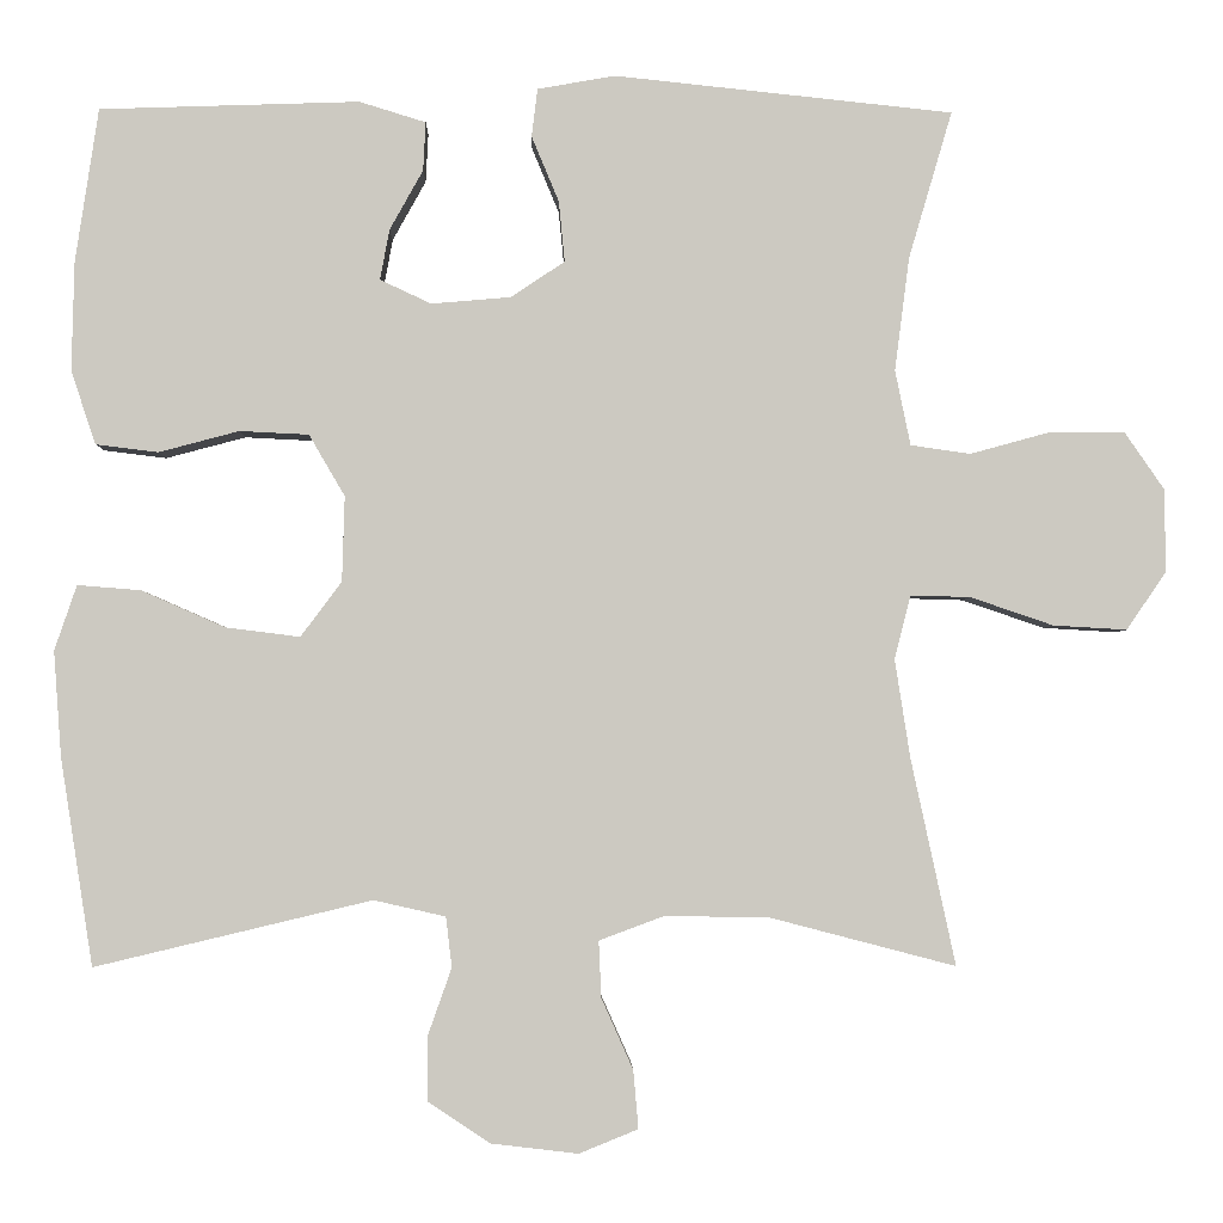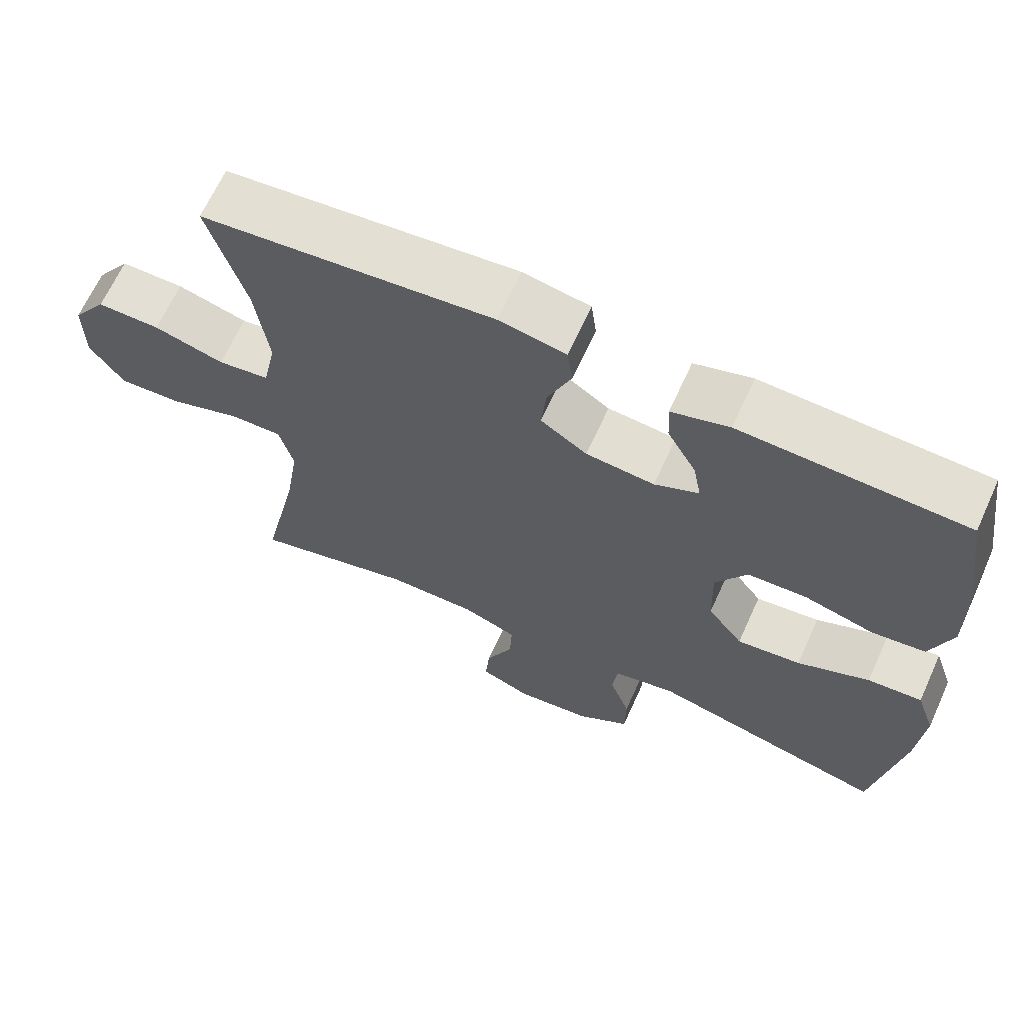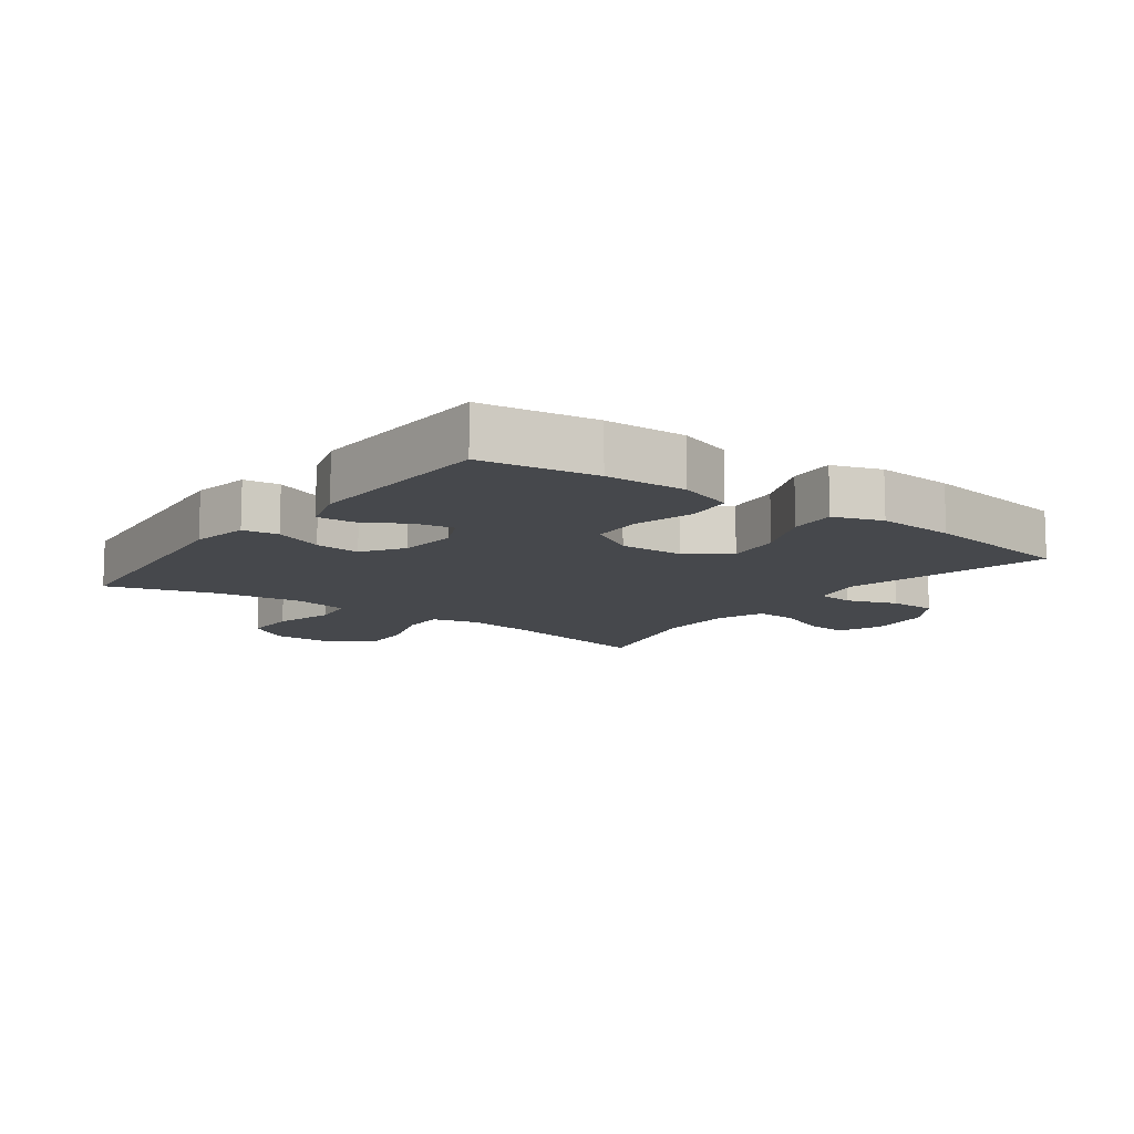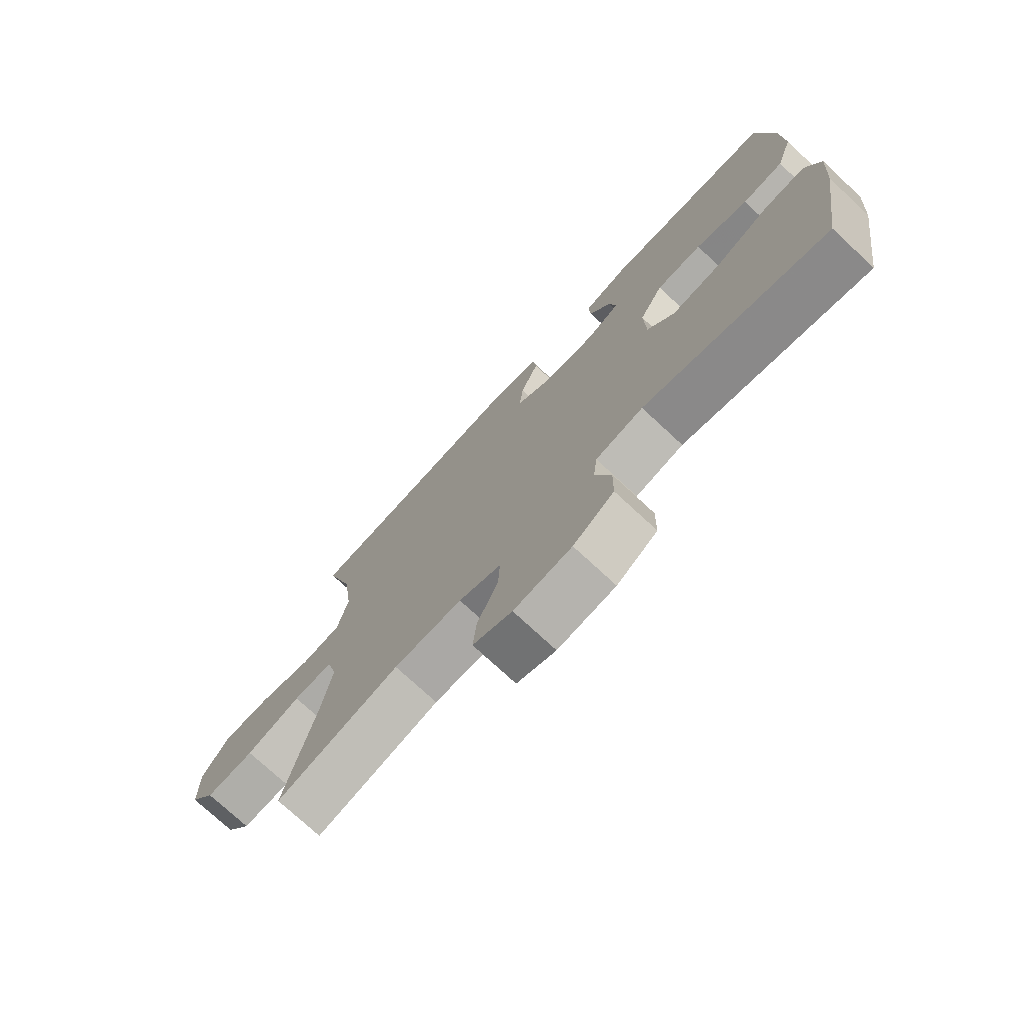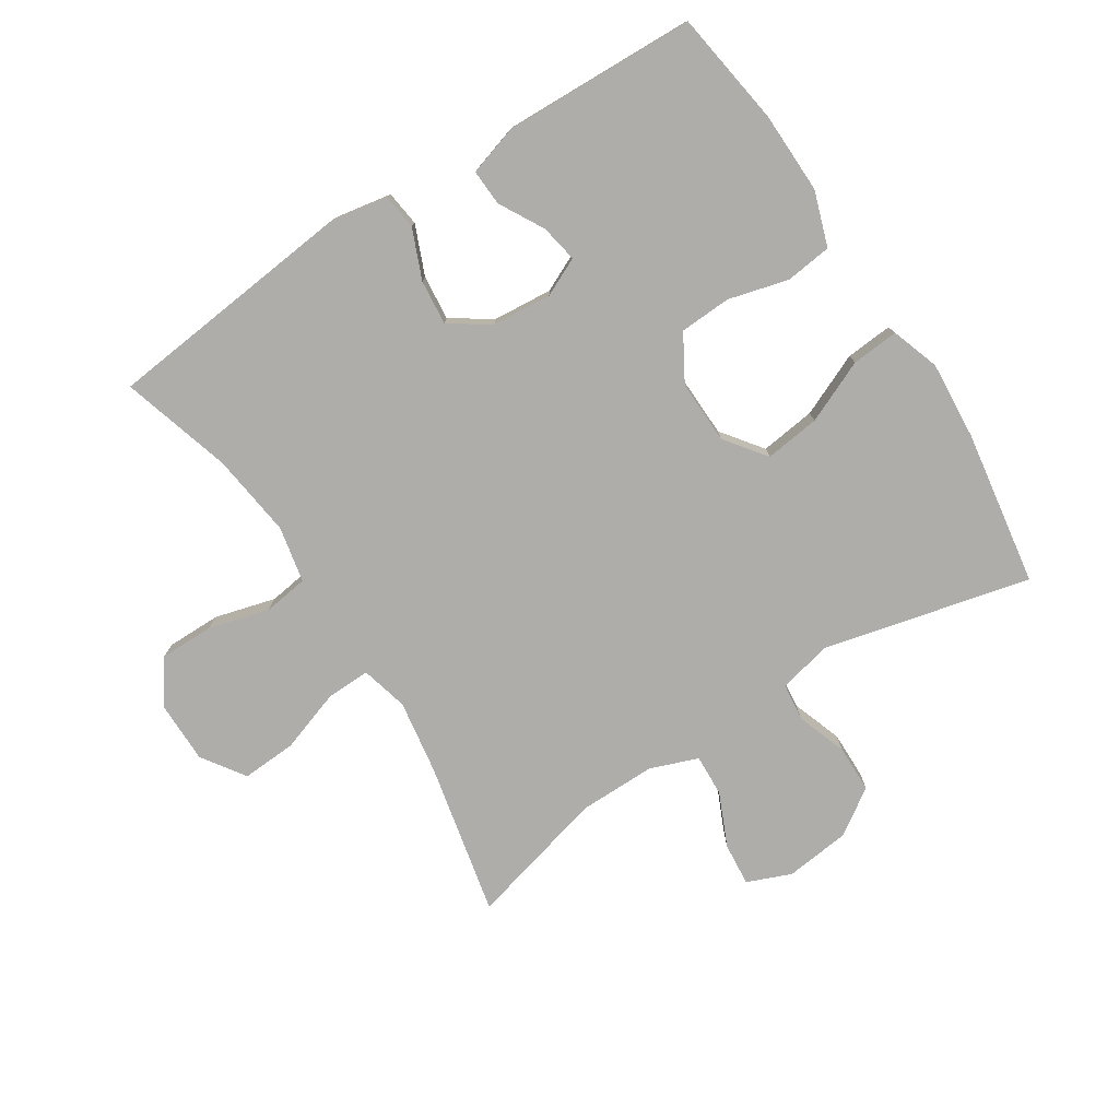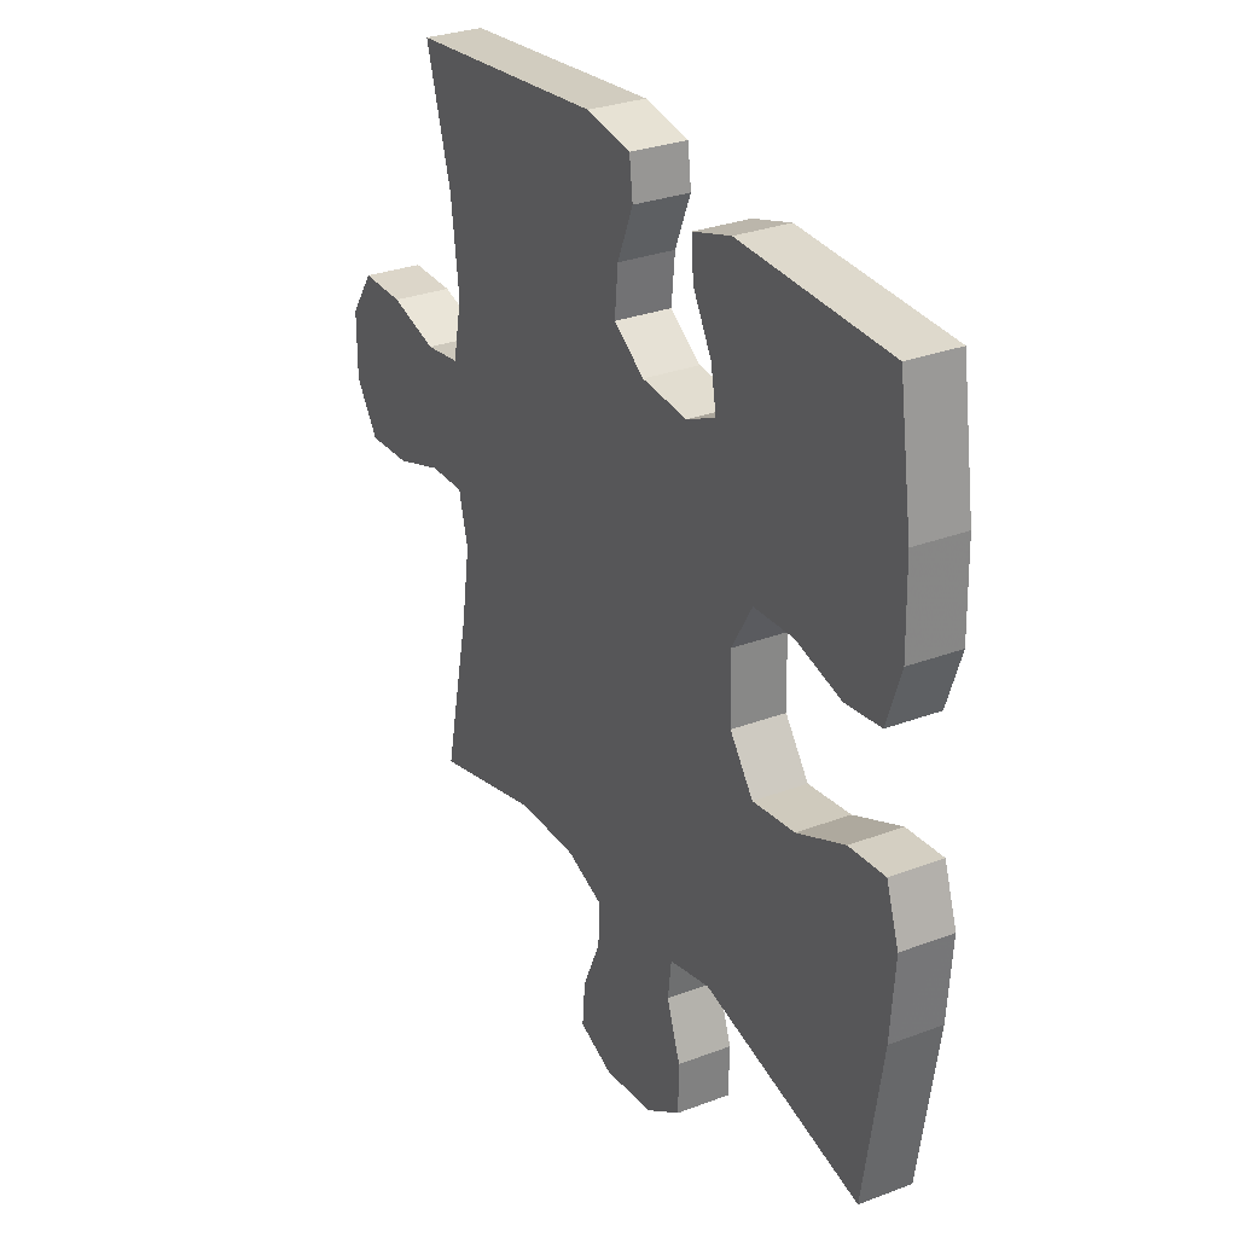
<metadata>
{"format":"obj","ext":"obj","renderer":"f3d","projection":"perspective","resolution":1024,"background":"white","views":[{"elev":-2.7,"azim":178.9,"up":"+Z"},{"elev":66.3,"azim":24.5,"up":"+Z"},{"elev":-11.2,"azim":53.6,"up":"+Y"},{"elev":-74.8,"azim":47.1,"up":"+Z"},{"elev":-77.1,"azim":32.7,"up":"+Y"},{"elev":30.2,"azim":61.3,"up":"+Z"}]}
</metadata>
<code>
v -0.5 0.07 0.5
v -0.104 0.07 0.542
v -0.013 0.07 0.526
v -0.006 0.07 0.47
v -0.038 0.07 0.393
v -0.045 0.07 0.322
v 0.018 0.07 0.28
v 0.111 0.07 0.272
v 0.171 0.07 0.3
v 0.16 0.07 0.359
v 0.121 0.07 0.429
v 0.118 0.07 0.486
v 0.196 0.07 0.51
v 0.5 0.07 0.5
v 0.527 0.07 0.32
v 0.53 0.07 0.192
v 0.501 0.07 0.106
v 0.428 0.07 0.097
v 0.334 0.07 0.122
v 0.253 0.07 0.118
v 0.211 0.07 0.046
v 0.214 0.07 -0.054
v 0.262 0.07 -0.118
v 0.349 0.07 -0.107
v 0.447 0.07 -0.064
v 0.521 0.07 -0.058
v 0.547 0.07 -0.134
v 0.538 0.07 -0.257
v 0.5 0.07 -0.5
v 0.176 0.07 -0.423
v 0.092 0.07 -0.442
v 0.085 0.07 -0.501
v 0.113 0.07 -0.58
v 0.112 0.07 -0.655
v 0.04 0.07 -0.703
v -0.062 0.07 -0.715
v -0.131 0.07 -0.687
v -0.125 0.07 -0.619
v -0.088 0.07 -0.536
v -0.085 0.07 -0.47
v -0.16 0.07 -0.442
v -0.281 0.07 -0.443
v -0.5 0.07 -0.5
v -0.448 0.07 -0.259
v -0.43 0.07 -0.143
v -0.449 0.07 -0.069
v -0.519 0.07 -0.071
v -0.616 0.07 -0.104
v -0.702 0.07 -0.109
v -0.748 0.07 -0.042
v -0.748 0.07 0.055
v -0.701 0.07 0.123
v -0.615 0.07 0.123
v -0.52 0.07 0.097
v -0.45 0.07 0.107
v -0.432 0.07 0.195
v -0.449 0.07 0.327
v -0.5 0 0.5
v -0.104 0 0.542
v -0.013 0 0.526
v -0.006 0 0.47
v -0.038 0 0.393
v -0.045 0 0.322
v 0.018 0 0.28
v 0.111 0 0.272
v 0.171 0 0.3
v 0.16 0 0.359
v 0.121 0 0.429
v 0.118 0 0.486
v 0.196 0 0.51
v 0.5 0 0.5
v 0.527 0 0.32
v 0.53 0 0.192
v 0.501 0 0.106
v 0.428 0 0.097
v 0.334 0 0.122
v 0.253 0 0.118
v 0.211 0 0.046
v 0.214 0 -0.054
v 0.262 0 -0.118
v 0.349 0 -0.107
v 0.447 0 -0.064
v 0.521 0 -0.058
v 0.547 0 -0.134
v 0.538 0 -0.257
v 0.5 0 -0.5
v 0.176 0 -0.423
v 0.092 0 -0.442
v 0.085 0 -0.501
v 0.113 0 -0.58
v 0.112 0 -0.655
v 0.04 0 -0.703
v -0.062 0 -0.715
v -0.131 0 -0.687
v -0.125 0 -0.619
v -0.088 0 -0.536
v -0.085 0 -0.47
v -0.16 0 -0.442
v -0.281 0 -0.443
v -0.5 0 -0.5
v -0.448 0 -0.259
v -0.43 0 -0.143
v -0.449 0 -0.069
v -0.519 0 -0.071
v -0.616 0 -0.104
v -0.702 0 -0.109
v -0.748 0 -0.042
v -0.748 0 0.055
v -0.701 0 0.123
v -0.615 0 0.123
v -0.52 0 0.097
v -0.45 0 0.107
v -0.432 0 0.195
v -0.449 0 0.327
f 51 52 53 54
f 51 54 55
f 50 51 55
f 47 48 49 50
f 46 47 50 55
f 45 46 55 56
f 42 43 44
f 41 42 44 45
f 40 41 45 56
f 36 37 38 39
f 36 39 40
f 35 36 40
f 32 33 34 35
f 31 32 35 40
f 30 31 40 56
f 24 25 26 27
f 23 24 27 28
f 16 17 18 19
f 16 19 20
f 15 16 20
f 14 15 20
f 13 14 20
f 10 11 12 13
f 9 10 13 20
f 8 9 20 21
f 2 3 4 5
f 57 1 2 5
f 57 5 6
f 56 57 6 7
f 23 28 29 30
f 22 23 30 56
f 21 22 56
f 7 8 21 56
f 111 110 109 108
f 112 111 108
f 112 108 107
f 107 106 105 104
f 112 107 104 103
f 113 112 103 102
f 101 100 99
f 102 101 99 98
f 113 102 98 97
f 96 95 94 93
f 97 96 93
f 97 93 92
f 92 91 90 89
f 97 92 89 88
f 113 97 88 87
f 84 83 82 81
f 85 84 81 80
f 76 75 74 73
f 77 76 73
f 77 73 72
f 77 72 71
f 77 71 70
f 70 69 68 67
f 77 70 67 66
f 78 77 66 65
f 62 61 60 59
f 62 59 58 114
f 63 62 114
f 64 63 114 113
f 87 86 85 80
f 113 87 80 79
f 113 79 78
f 113 78 65 64
f 1 58 59 2
f 2 59 60 3
f 3 60 61 4
f 4 61 62 5
f 5 62 63 6
f 6 63 64 7
f 7 64 65 8
f 8 65 66 9
f 9 66 67 10
f 10 67 68 11
f 11 68 69 12
f 12 69 70 13
f 13 70 71 14
f 14 71 72 15
f 15 72 73 16
f 16 73 74 17
f 17 74 75 18
f 18 75 76 19
f 19 76 77 20
f 20 77 78 21
f 21 78 79 22
f 22 79 80 23
f 23 80 81 24
f 24 81 82 25
f 25 82 83 26
f 26 83 84 27
f 27 84 85 28
f 28 85 86 29
f 29 86 87 30
f 30 87 88 31
f 31 88 89 32
f 32 89 90 33
f 33 90 91 34
f 34 91 92 35
f 35 92 93 36
f 36 93 94 37
f 37 94 95 38
f 38 95 96 39
f 39 96 97 40
f 40 97 98 41
f 41 98 99 42
f 42 99 100 43
f 43 100 101 44
f 44 101 102 45
f 45 102 103 46
f 46 103 104 47
f 47 104 105 48
f 48 105 106 49
f 49 106 107 50
f 50 107 108 51
f 51 108 109 52
f 52 109 110 53
f 53 110 111 54
f 54 111 112 55
f 55 112 113 56
f 56 113 114 57
f 57 114 58 1

</code>
